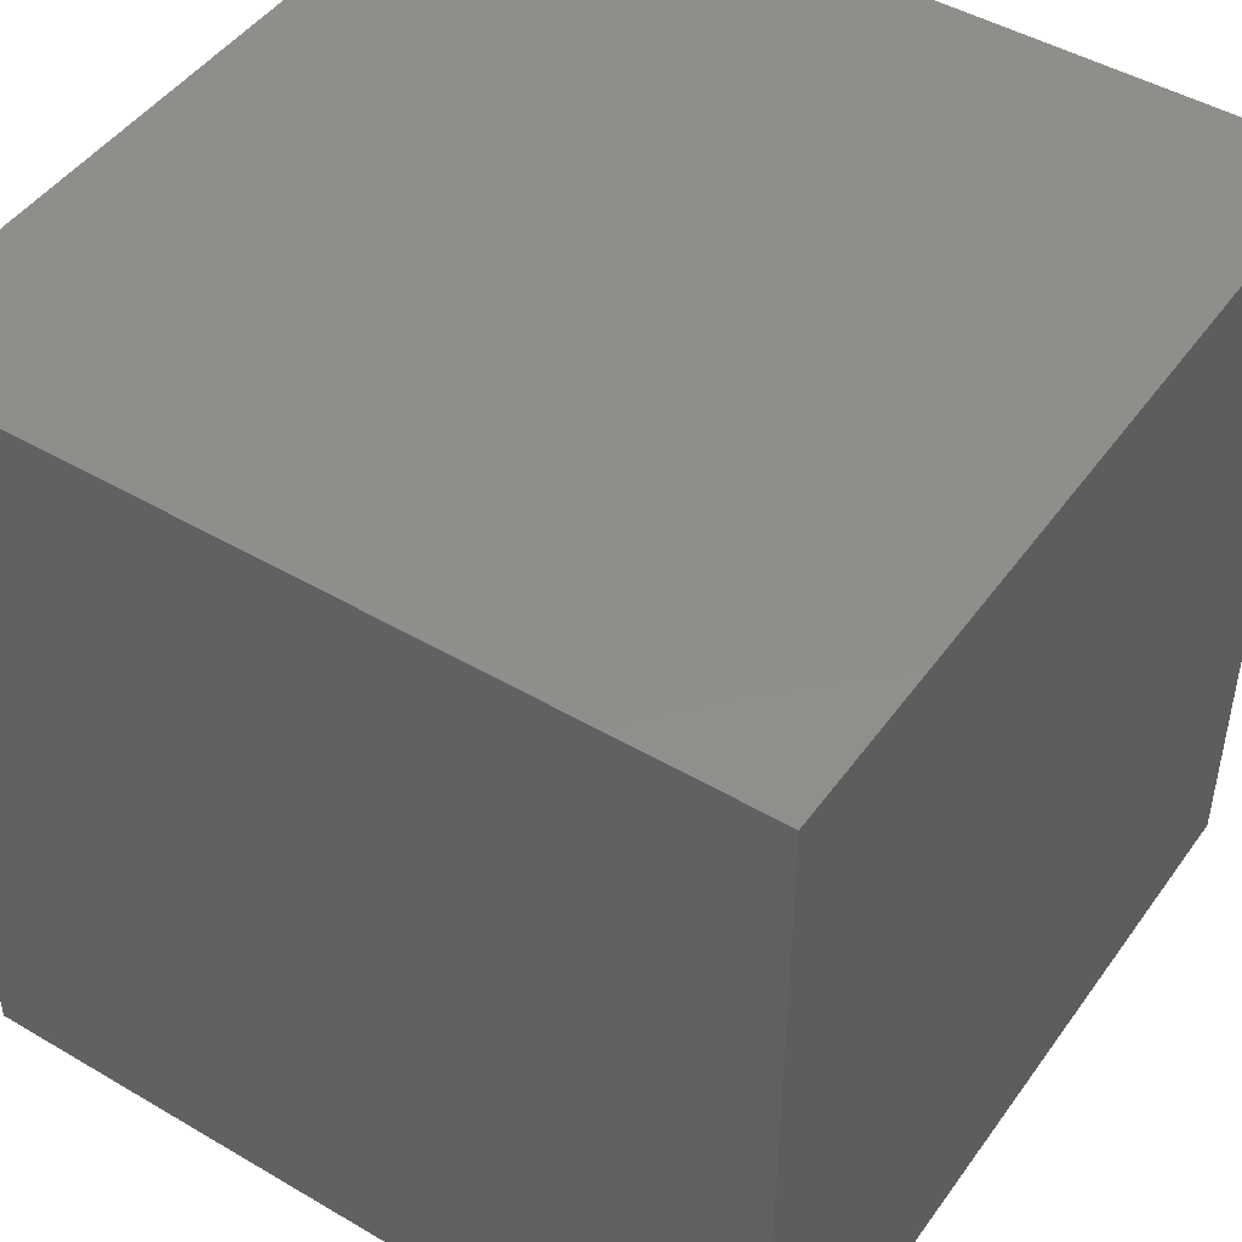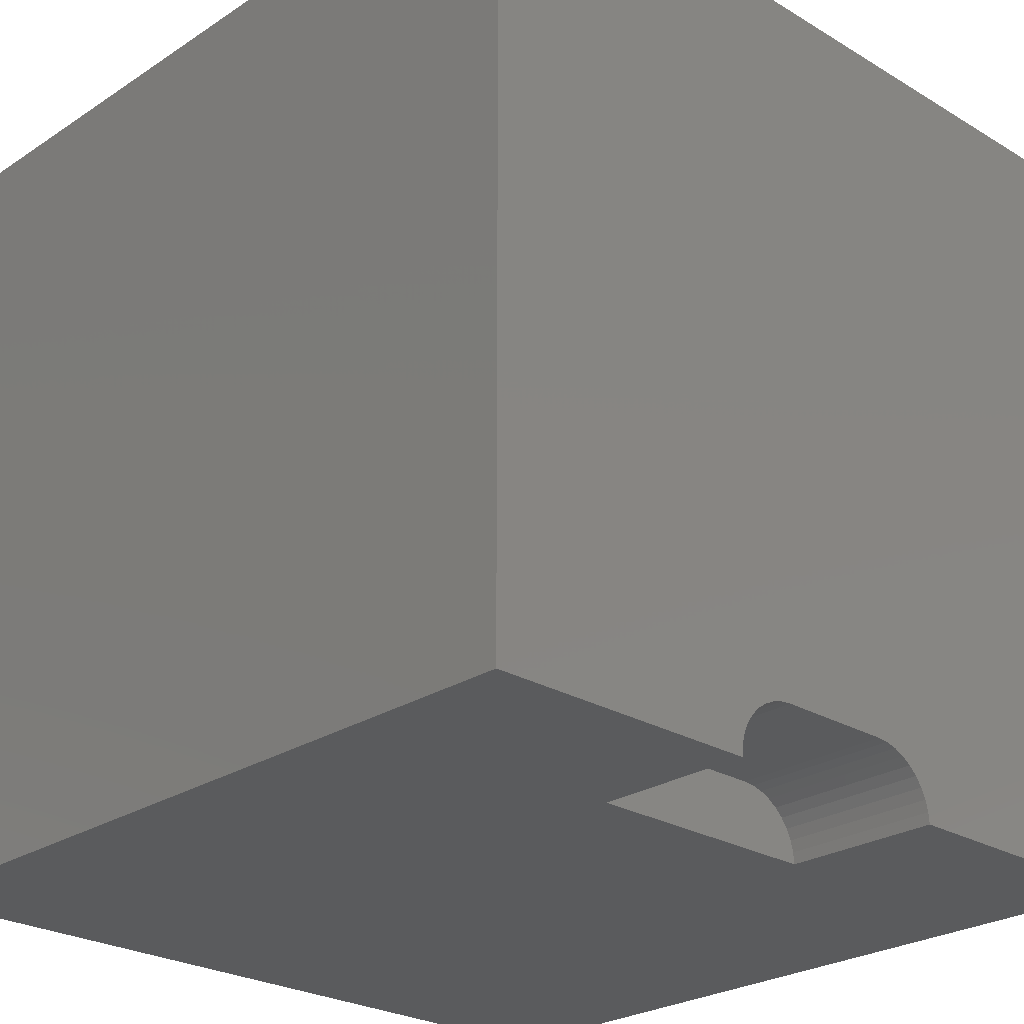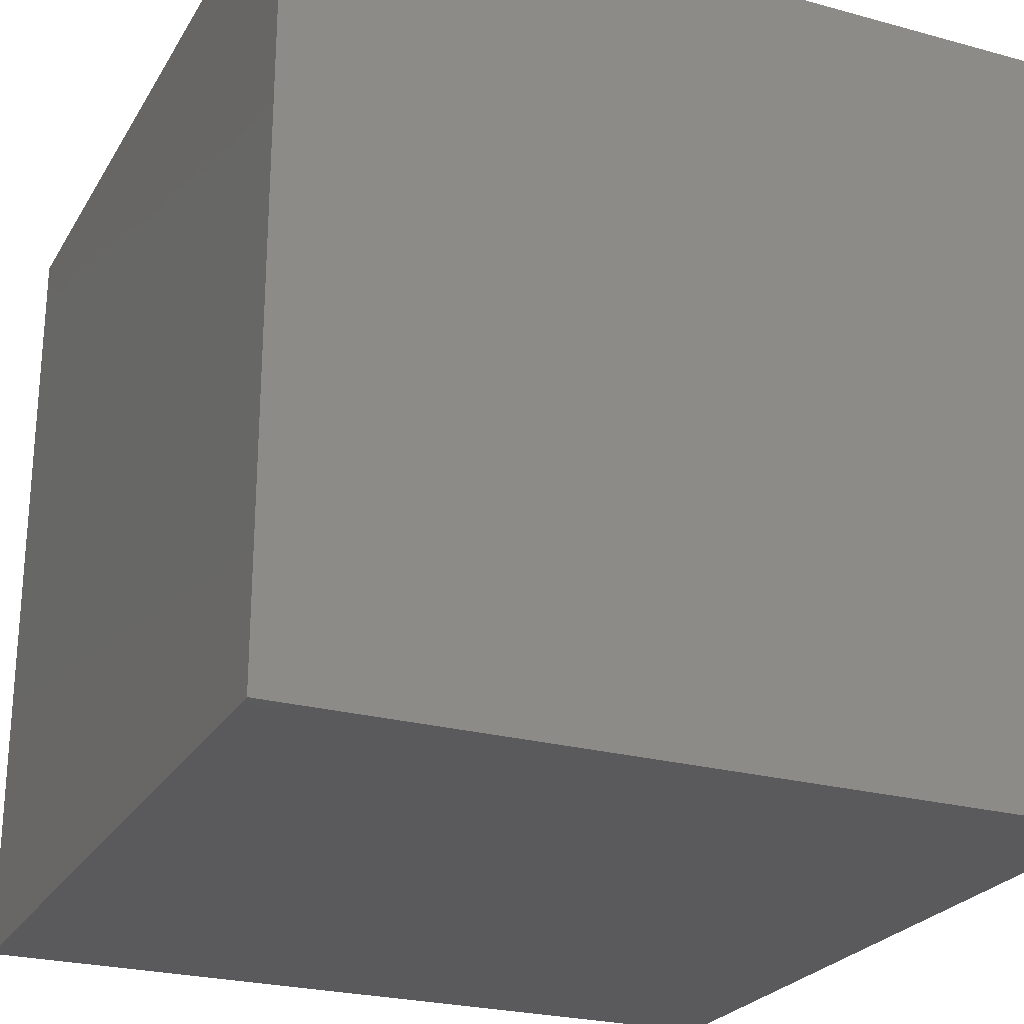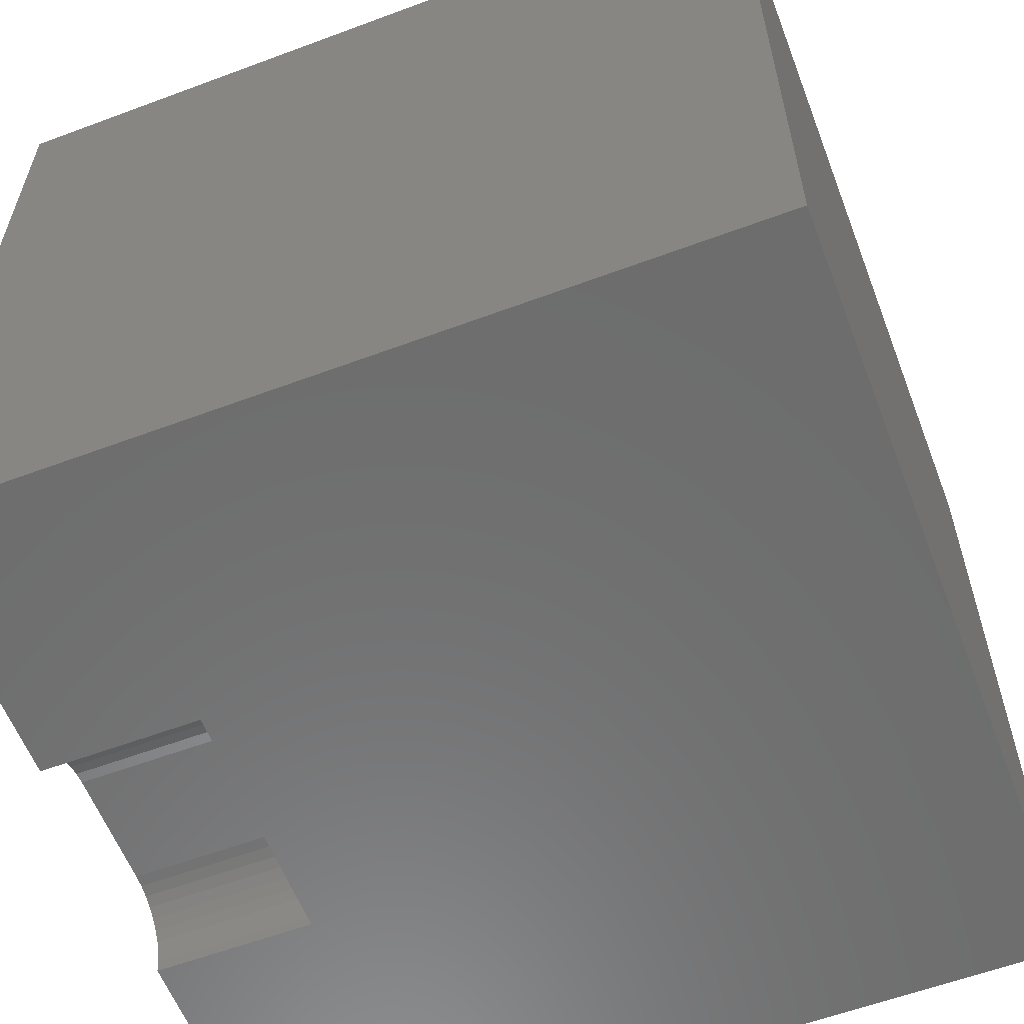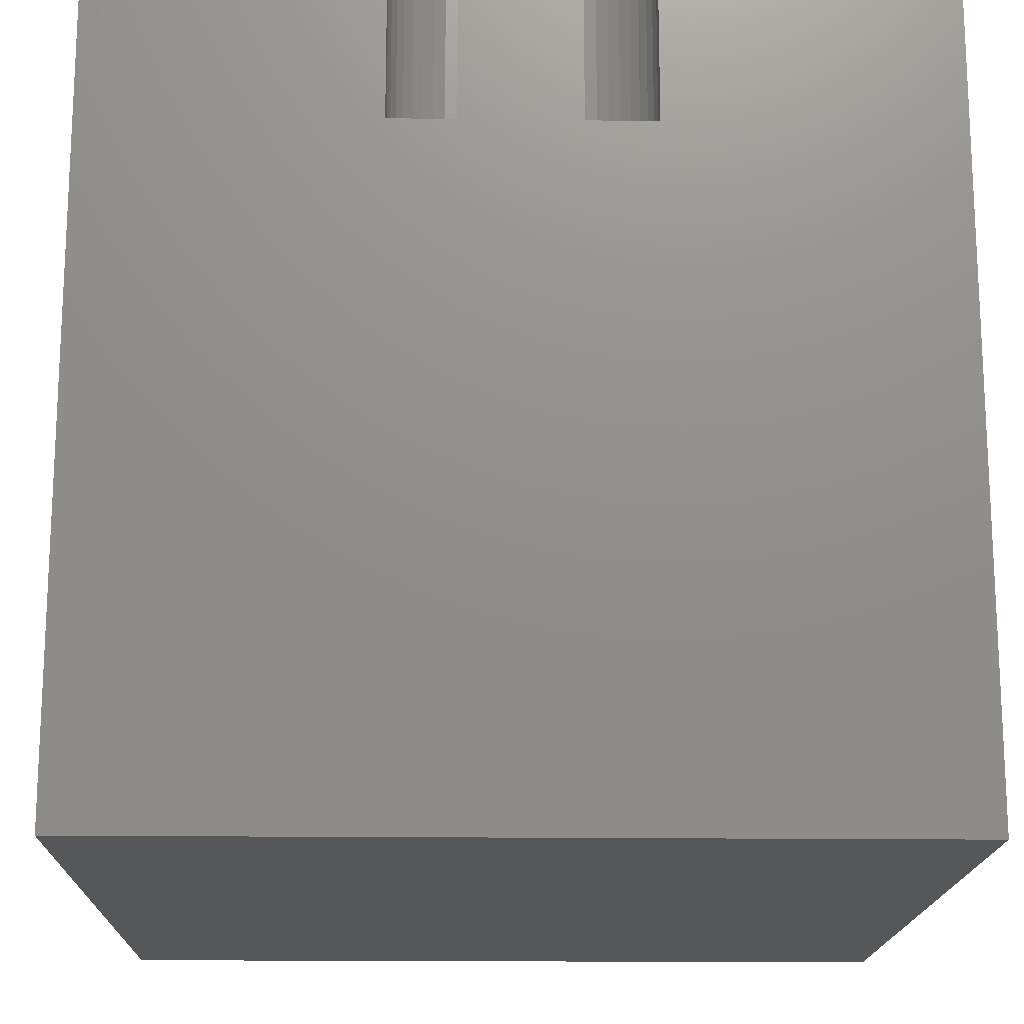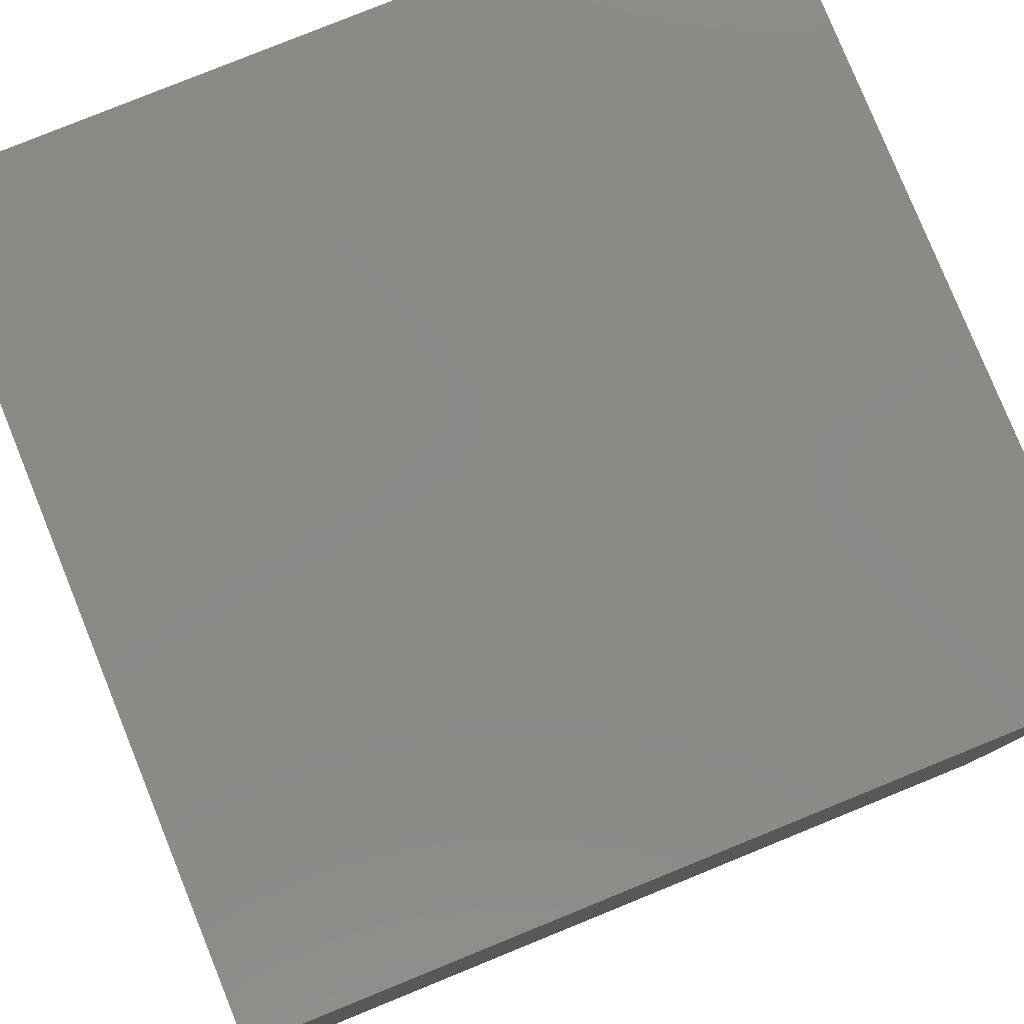
<metadata>
{"format":"stl","ext":"stl","renderer":"f3d","projection":"perspective","resolution":1024,"background":"white","views":[{"elev":46.8,"azim":-146.3,"up":"+Y"},{"elev":-25.5,"azim":-43.8,"up":"+Y"},{"elev":-24.8,"azim":156.0,"up":"+Z"},{"elev":-59.2,"azim":111.0,"up":"+Y"},{"elev":-16.8,"azim":-1.4,"up":"+Z"},{"elev":79.8,"azim":-112.1,"up":"+Y"}]}
</metadata>
<code>
# stl→obj: 50 verts, 92 faces
v 0 10 10
v 0 10 0
v 0 0 10
v 0 0 0
v 6.522 0.139 10
v 6.534 0 10
v 10 0 10
v 3.752 0.6132 10
v 3.866 0.6932 10
v 3.993 0.7522 10
v 3.466 0 10
v 3.478 0.139 10
v 6.134 0.6932 10
v 10 10 10
v 6.007 0.7522 10
v 5.873 0.7883 10
v 6.486 0.2738 10
v 3.514 0.2738 10
v 3.573 0.4002 10
v 3.653 0.5145 10
v 4.127 0.7883 10
v 4.266 0.8005 10
v 5.734 0.8005 10
v 6.248 0.6132 10
v 6.347 0.5145 10
v 6.427 0.4002 10
v 10 10 0
v 10 0 0
v 3.466 0 8.056
v 6.534 0 8.056
v 4.266 0.8005 8.056
v 4.127 0.7883 8.056
v 3.993 0.7522 8.056
v 3.866 0.6932 8.056
v 3.752 0.6132 8.056
v 3.653 0.5145 8.056
v 3.573 0.4002 8.056
v 3.514 0.2738 8.056
v 3.478 0.139 8.056
v 3.466 9.803e-17 10
v 3.466 9.803e-17 8.056
v 5.734 0.8005 8.056
v 6.522 0.139 8.056
v 6.486 0.2738 8.056
v 6.427 0.4002 8.056
v 6.347 0.5145 8.056
v 6.248 0.6132 8.056
v 6.134 0.6932 8.056
v 6.007 0.7522 8.056
v 5.873 0.7883 8.056
f 1 2 3
f 3 2 4
f 5 6 7
f 8 9 1
f 1 9 10
f 3 11 12
f 13 14 15
f 15 14 16
f 5 7 17
f 12 18 3
f 3 18 19
f 3 19 1
f 1 19 20
f 1 20 8
f 10 21 1
f 1 21 22
f 1 22 14
f 14 22 23
f 14 23 16
f 13 24 14
f 14 24 25
f 14 25 7
f 7 25 26
f 7 26 17
f 27 14 28
f 28 14 7
f 2 27 4
f 4 27 28
f 14 27 1
f 1 27 2
f 11 3 29
f 29 3 4
f 29 4 30
f 30 4 28
f 30 28 6
f 6 28 7
f 31 22 21
f 31 21 32
f 32 21 10
f 32 10 33
f 33 10 9
f 33 9 34
f 34 9 8
f 34 8 35
f 35 8 20
f 35 20 36
f 36 20 19
f 36 19 37
f 37 19 18
f 37 18 38
f 38 18 12
f 38 12 39
f 39 12 40
f 39 40 41
f 31 42 22
f 22 42 23
f 30 6 5
f 30 5 43
f 43 5 17
f 43 17 44
f 44 17 26
f 44 26 45
f 45 26 25
f 45 25 46
f 46 25 24
f 46 24 47
f 47 24 13
f 47 13 48
f 48 13 15
f 48 15 49
f 49 15 16
f 49 16 50
f 50 16 23
f 50 23 42
f 30 42 29
f 29 42 31
f 29 31 39
f 39 31 38
f 30 43 42
f 42 43 44
f 42 44 45
f 45 46 42
f 42 46 47
f 42 47 50
f 50 47 48
f 50 48 49
f 32 33 34
f 34 35 32
f 32 35 36
f 32 36 31
f 31 36 37
f 31 37 38

</code>
